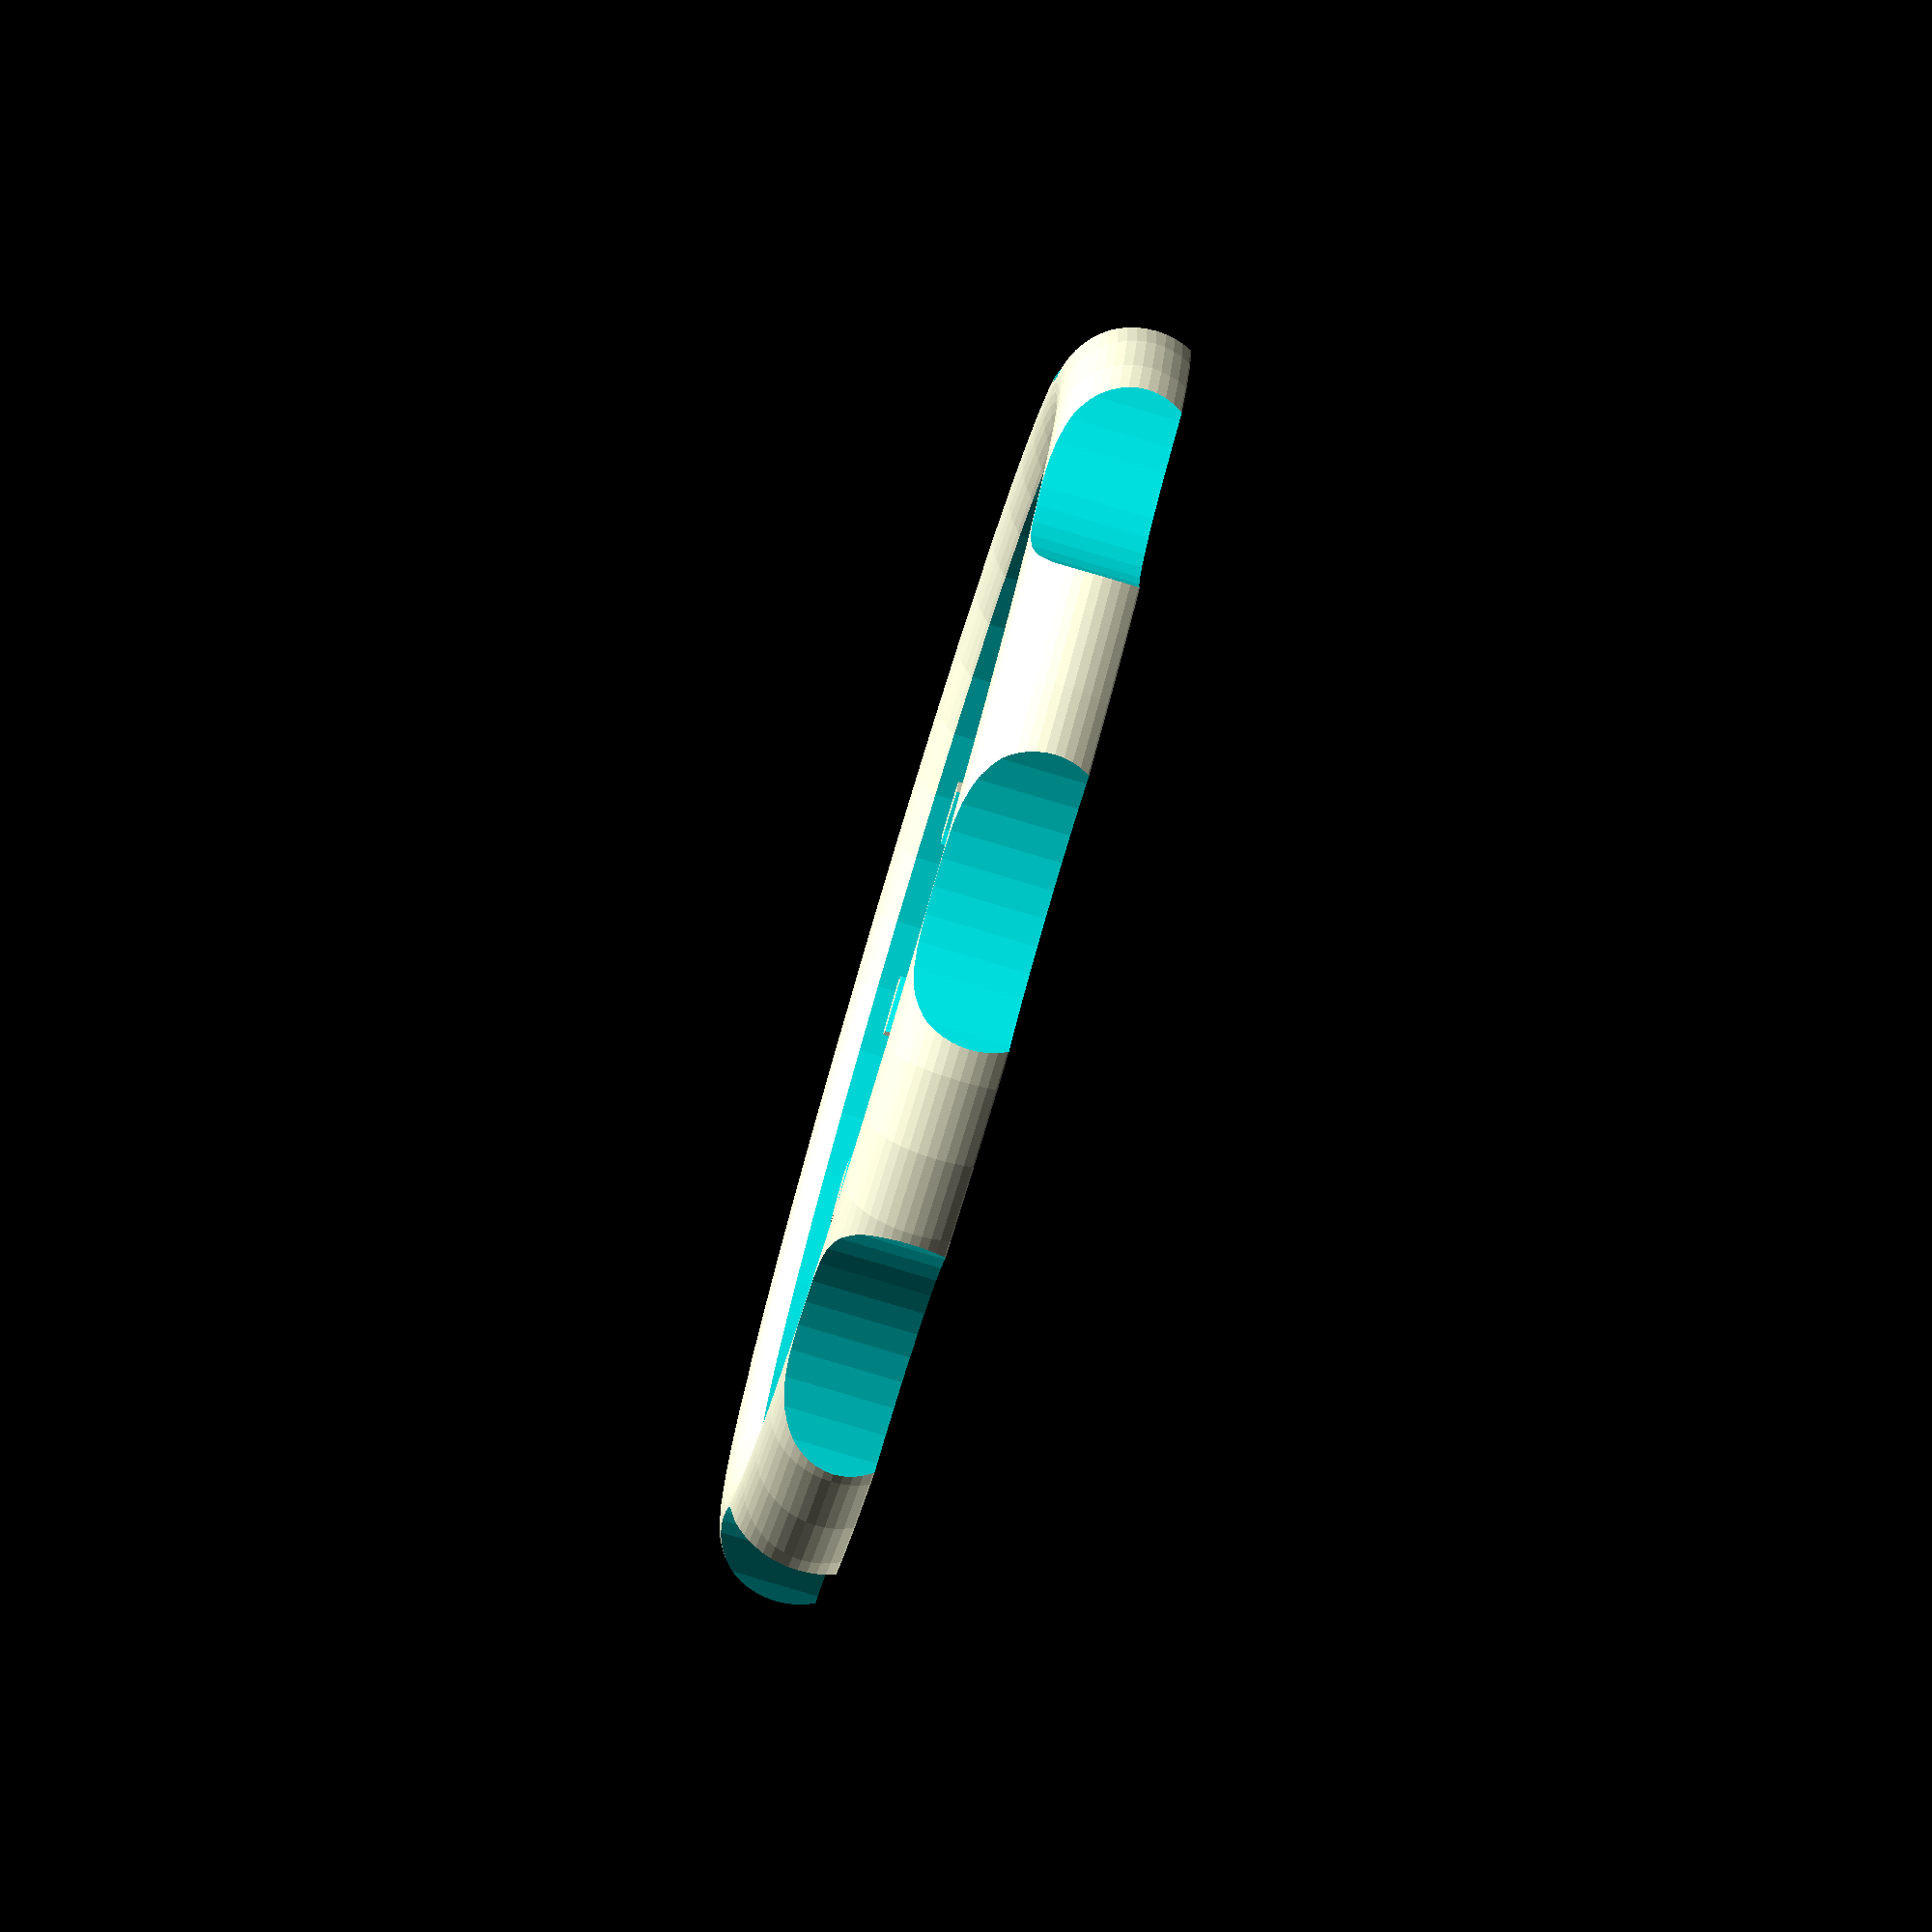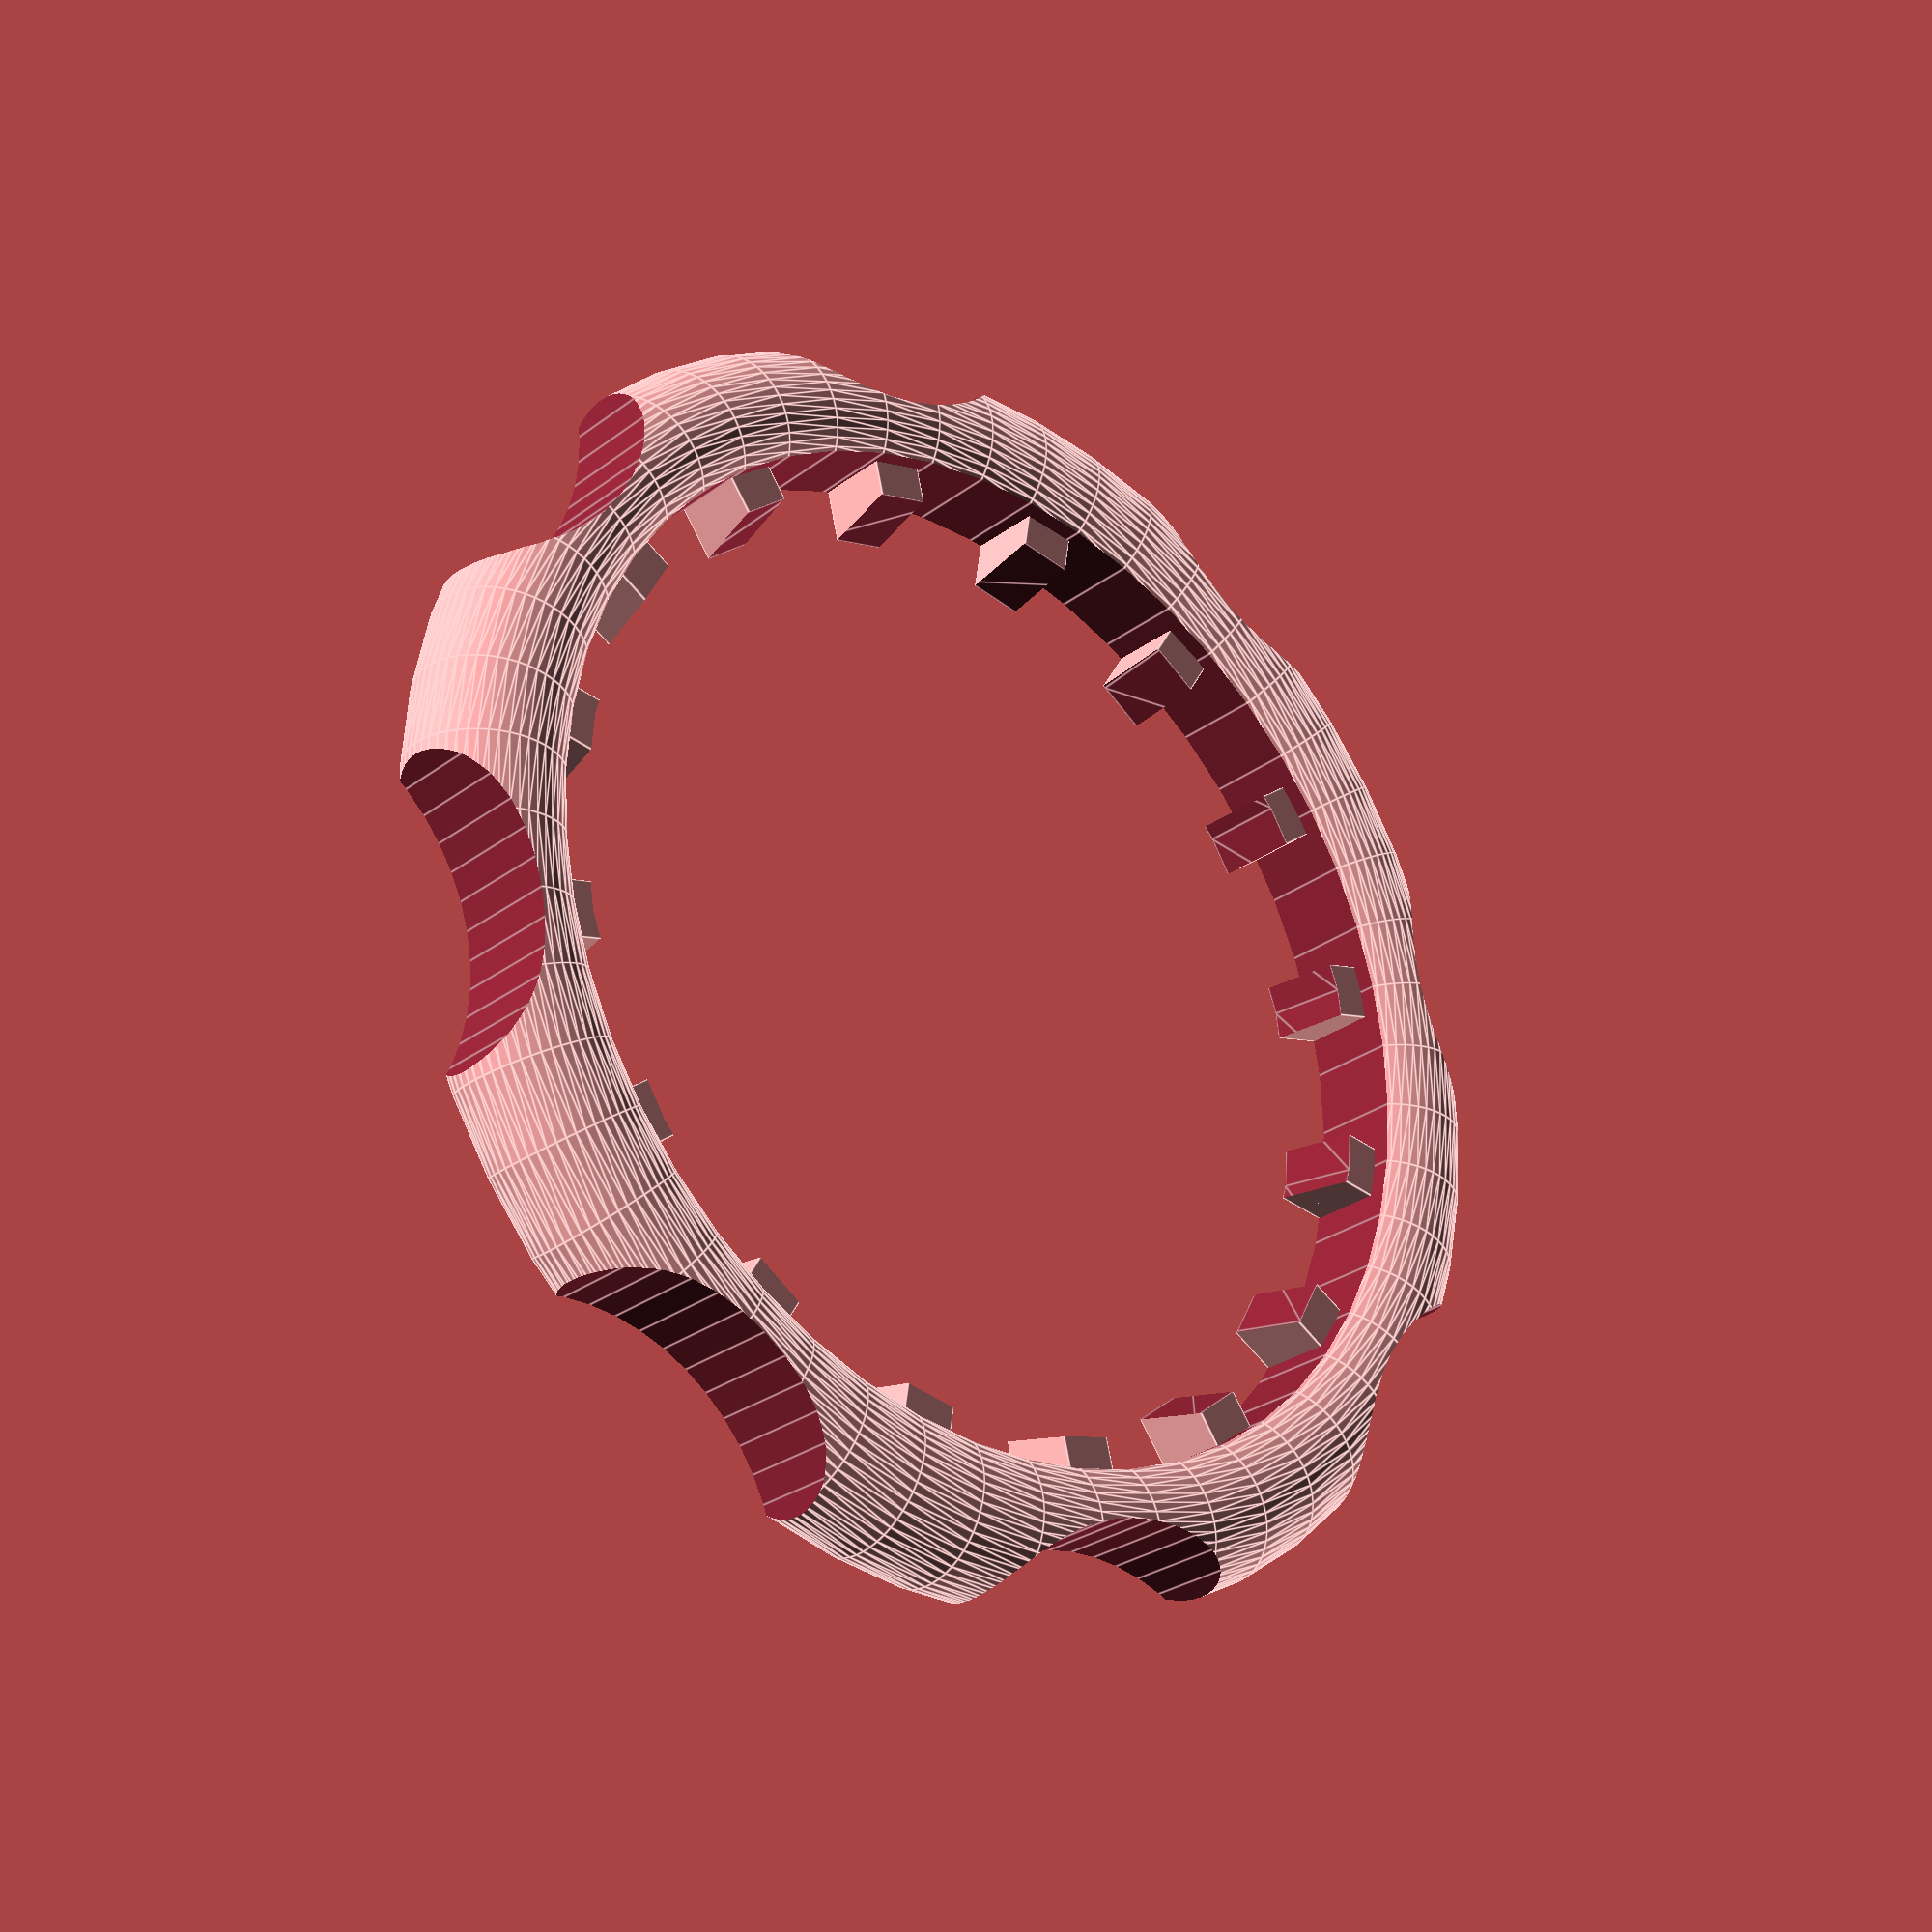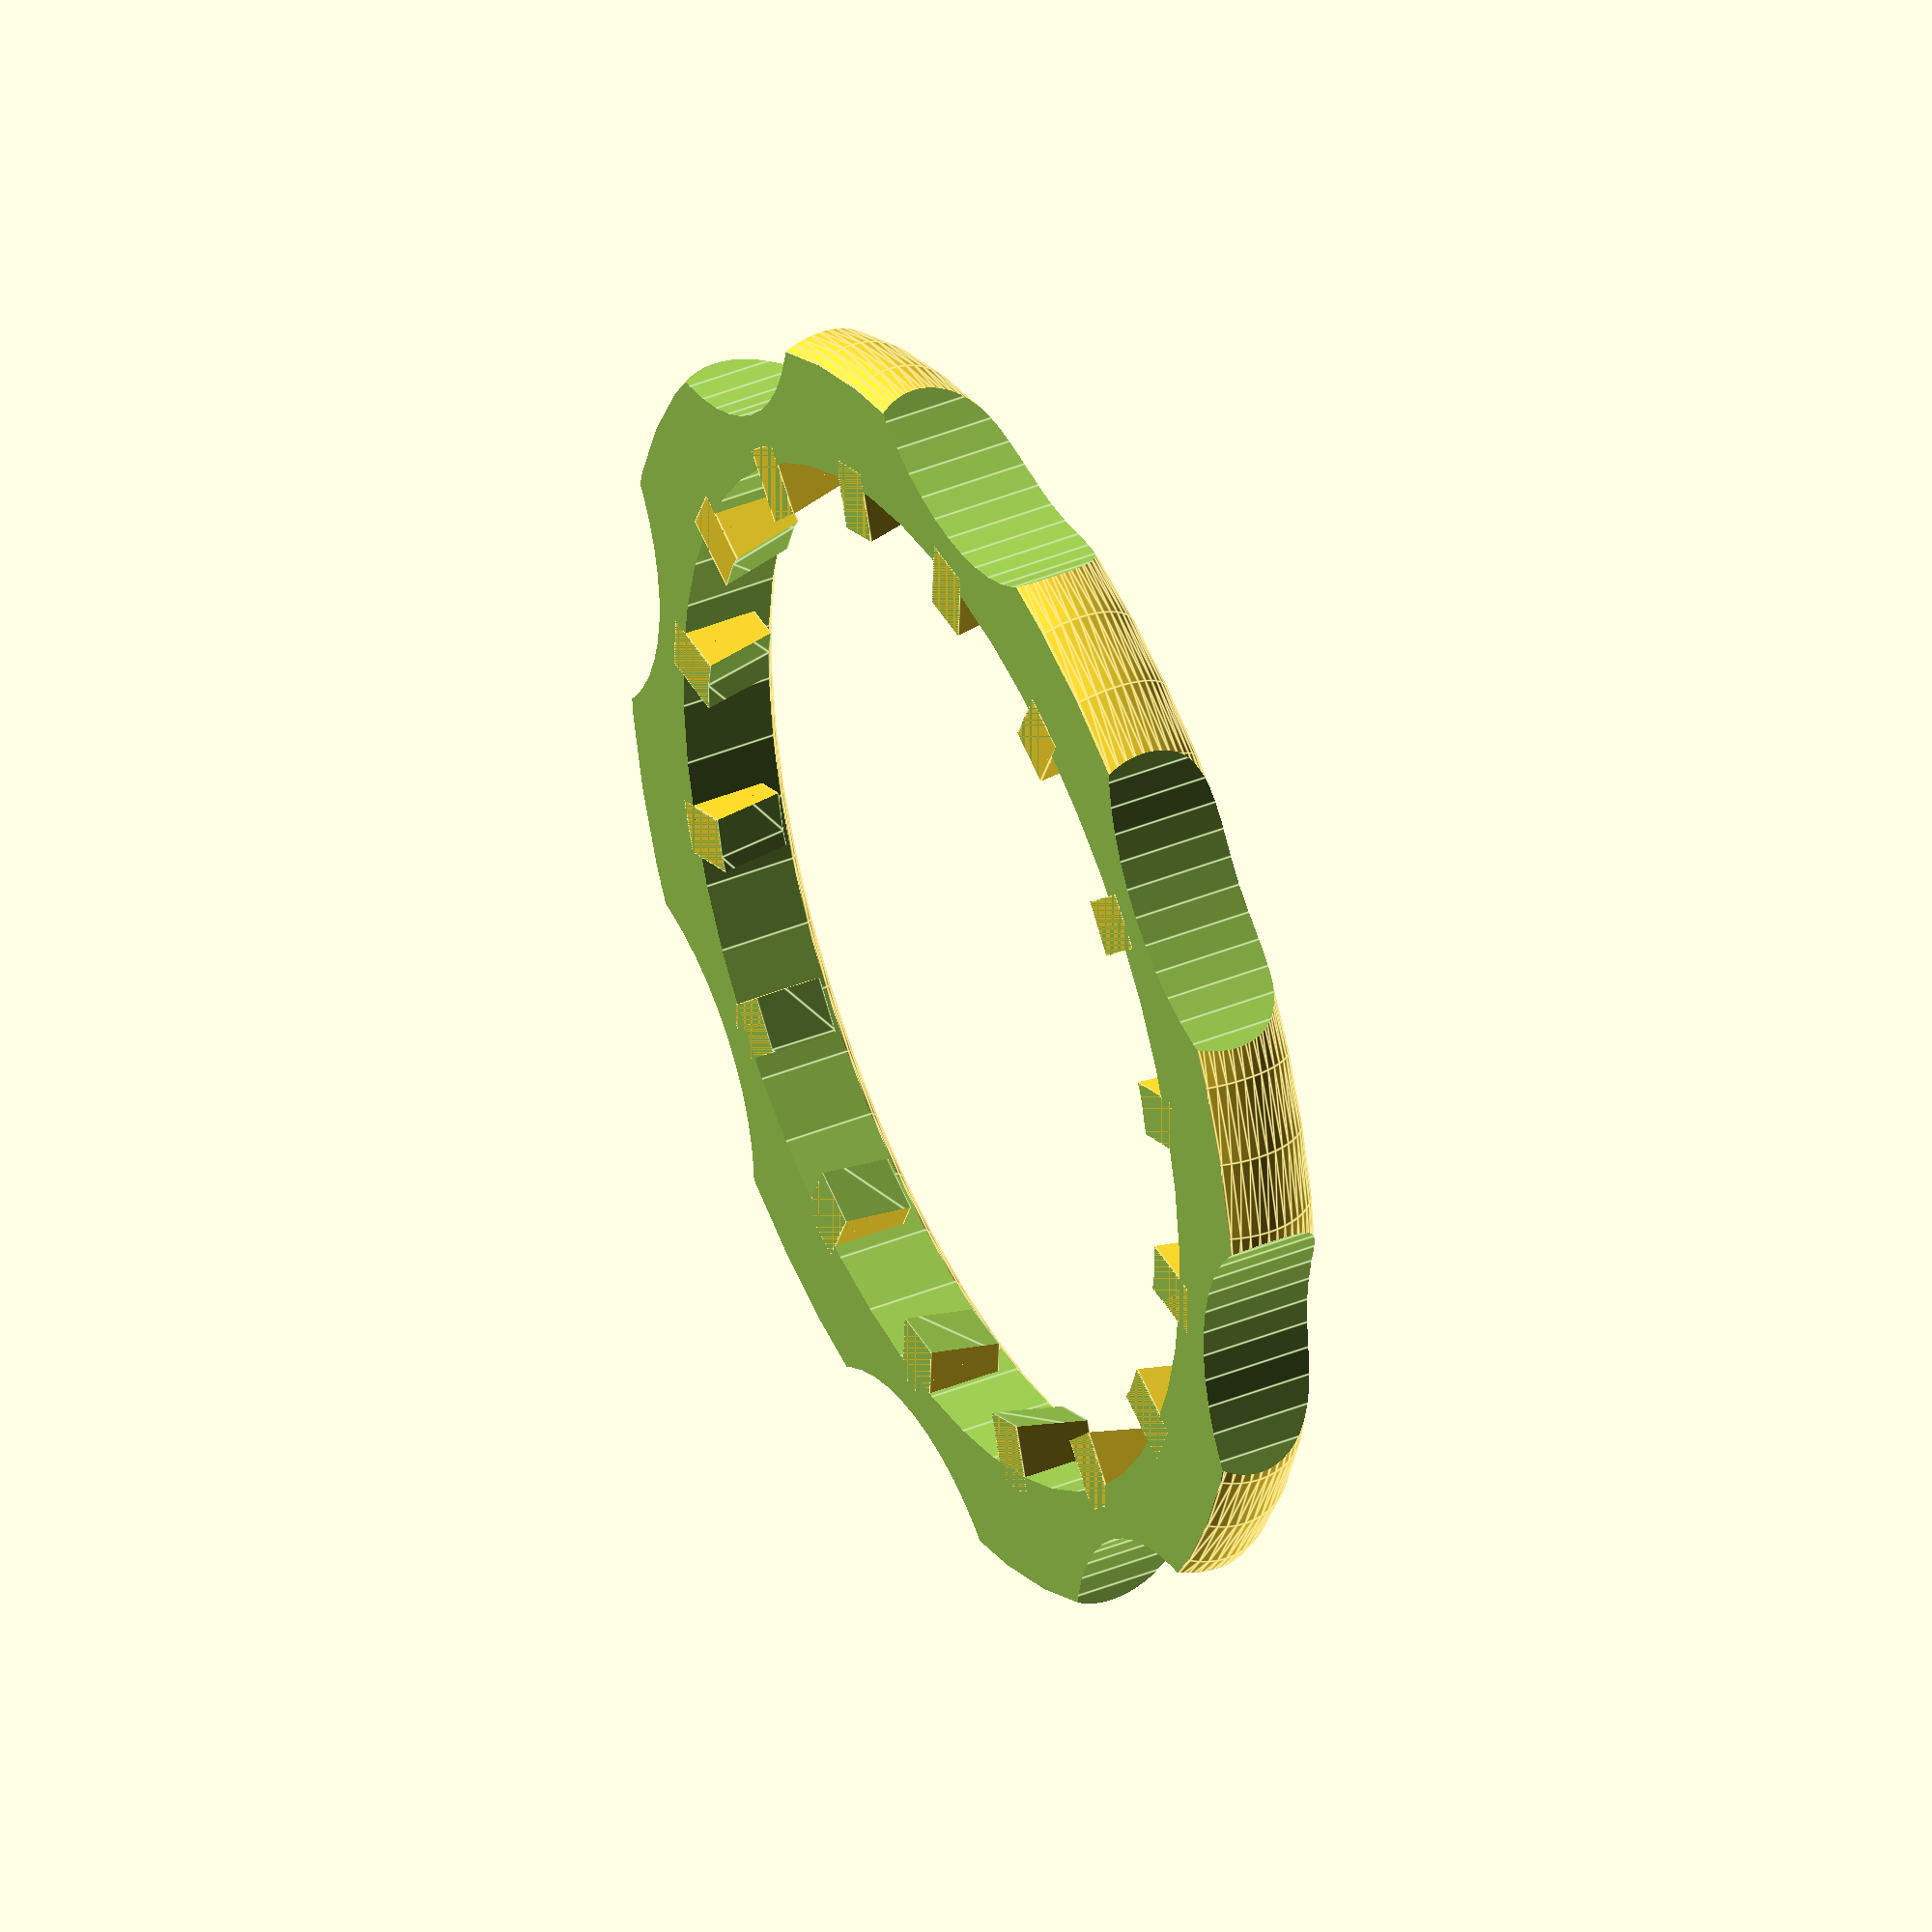
<openscad>
//  A wrench for aeropress
//  Lincoln Probst Feb 21, 2018
//  copyright Feb 21, 2018 GPL license
//
//  Some credit to https://www.thingiverse.com/thing:598964
//  wstein on thingiverse and his version uploaded Dec 14, 2014.
//  
//  Description:
//  This is to make it easy to remove the aeropress filter holder.
//  I decided to design one in SCAD because the one I found on 
//  Thingiverse didn't have an SCAD design, only the STL, and I wanted to 
//  test my SCAD abilities and work with some of the parameters
//
// Updates:
// 1.01) Make center ring a bit bigger so it fits.
// 1.02) Make the notch Depth bigger (amount extra from making center ring bigger)
// 1.02) Slant notch so it is easy to lock into the ring. (the slant is from
// notchDepth to notchDepth/1.5).
// 1.03) Made fragmentSize adjustable.
// 1.03) Made customizable settings separate from other parts.
// 1.03) Fix settings so notches take into account wrench width a little.

// ----------------  Customizable settings ---------------------
// fingerGripNum:
// Number of cylinder cutouts for finger grips
// I like 8 as it is symetrical with number of 
// notches so looks nice.

// Number of cutouts for finger grips.
fingerGripNum=8;//[4,5,6,7,8,9,10,11,12,13,14,15,16]

// wrenchWidth:
// How wide the wrench is.
// as in the width around the the widest point.
// this may not be entirely accurate after going with torus
// and the extra cutouts.  Larger is wider though.

// Width of the wrench, approximately.
wrenchWidth = 5;//[4,5,6,7,8,9,10]

// fragmentSize:
// size of the fragments for smoothness of object.
// This determines quality of the curves.  
// I had it up to 200, but really, 50 is good enough and 
// may be prefered.

//Size of fragments for the $fn on some of the curved objects. Larger is smoother but can take FOREVER to render.
fragmentSize = 50;//[15,25,40,50,75,100,200]

//end of customizable bits and bobs.-----------------------------

cylinderDia = 69.00; // The actual measured amout is : 68.34 Diameter of the aeropress filter holder
                     // so this is .66mm larger than it needs to be

notchHeight = 5.00; // Height of notches in filter

notchWidth = 3.65;  // Actual: 3.75 Width of notches, slightly narrow for easy fit
                    // 3.65 worked for me.

notchDepth = 3.4;  // Depth of the notch.  Makes the radius smaller.
                    // made this deeper to account for enlarging the cylinderDia
                    // by the extra 0.66.  I can't remember the actual measured
                    // depth-- something like 2.8 or 2.75.

notchNum = 16; // number of notches in the full circle.
               //  This is actual number and shouldn't change for aeropress


smallAmt = 0.01; // so that there is not an invisible wall
                 // When subtracting two objects you don't want the 
                 // wall in the exact same spot.



// Make the Object!!

// make it so flat part is flat on Z plane so when using the STL 
// it is already nicely flat on the Z and centered, ready to slice and print.
translate ([0,0,notchHeight/2]) rotate(a=[180,0,0])
// create object
union() {
    //myRing();  // old version.  I like torus better.
    mySpokes();  // spokes
    myTorusRing();  // ring
}

// Modules for creating the different parts!
module myTorusRing(){
    difference() {
        // create torus
        rotate_extrude(convexity = 10, $fn=fragmentSize) {
            translate([cylinderDia/2+notchDepth,0,0])
            circle(r=wrenchWidth, $fn=fragmentSize);
        }
        // make finger grip things
        for(i=[0:fingerGripNum]){
            rotate(a=[0,0,i*(360/fingerGripNum)])
            translate([cylinderDia/2+notchDepth+3*wrenchWidth,0,0]) cylinder(cylinderDia, 3*wrenchWidth,3*wrenchWidth, center=true, $fn=fragmentSize);
        }
        // subtract out the center
        cylinder(cylinderDia, cylinderDia/2, cylinderDia/2, center=true, $fn=fragmentSize);
        // subtract out the top so will lay flat and give a better print.
            translate([0,0,notchHeight+((cylinderDia*4)/2)]) cube([cylinderDia*4, cylinderDia*4,cylinderDia*4+notchHeight], center=true);
    }
}


// this was where I started, simple cylinders.  I like the torus better.
module myRing(){
    difference() {
        union () {
        cylinder(notchHeight*2,cylinderDia/2+wrenchWidth,cylinderDia/2+wrenchWidth, center=true);
        }
    cylinder(notchHeight*2+smallAmt, cylinderDia/2, cylinderDia/2, center=true);
    }
}

// these end up being used to create the notches.
module mySpokes(){
    difference () {
        for(i=[0:notchNum]){
        rotate(a=[0,0,i*(360/notchNum)]) 
            cube(size =[cylinderDia+wrenchWidth/2,notchWidth, notchHeight], center=true);
        }
    cylinder(notchHeight+smallAmt, (cylinderDia/2)-notchDepth/1.5, (cylinderDia/2)-notchDepth, center=true);
    }
}
</openscad>
<views>
elev=261.8 azim=120.6 roll=106.6 proj=o view=wireframe
elev=27.1 azim=166.3 roll=319.4 proj=p view=edges
elev=321.2 azim=176.5 roll=242.5 proj=o view=edges
</views>
